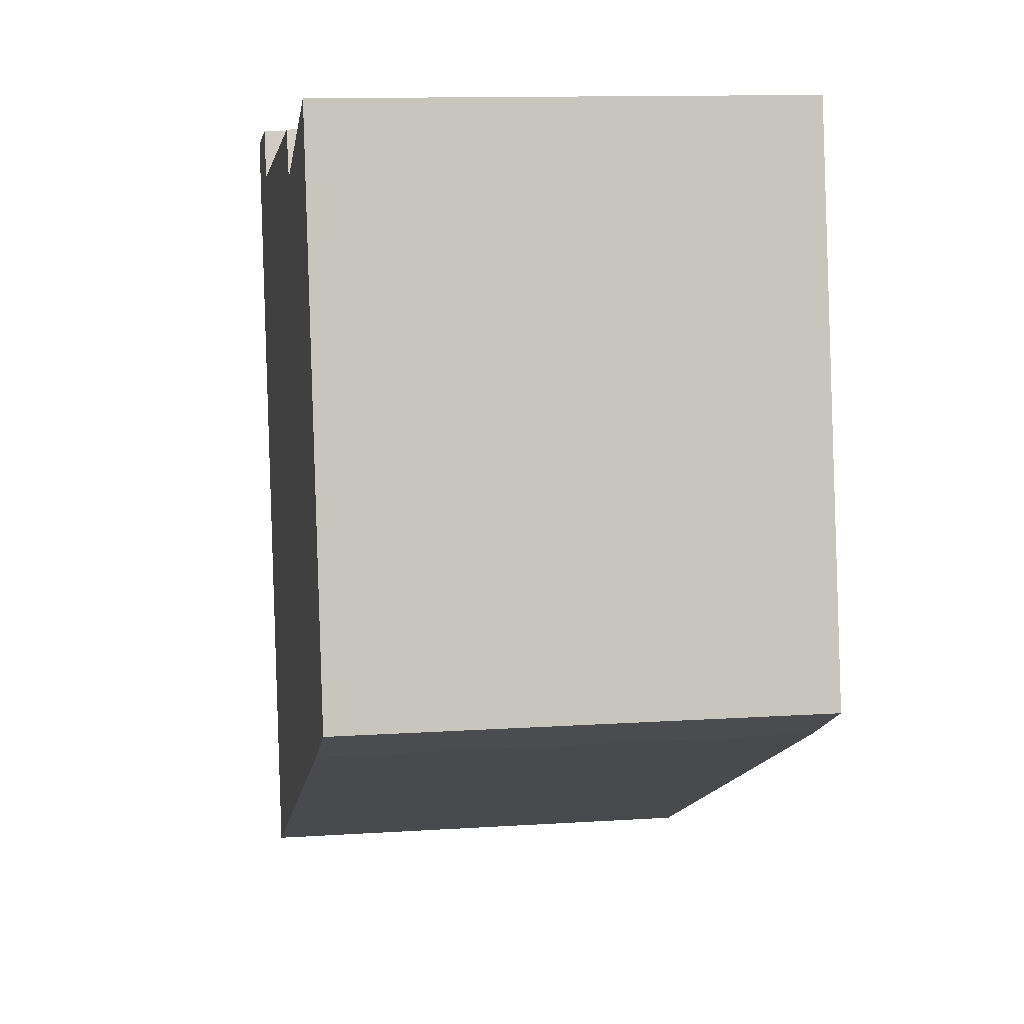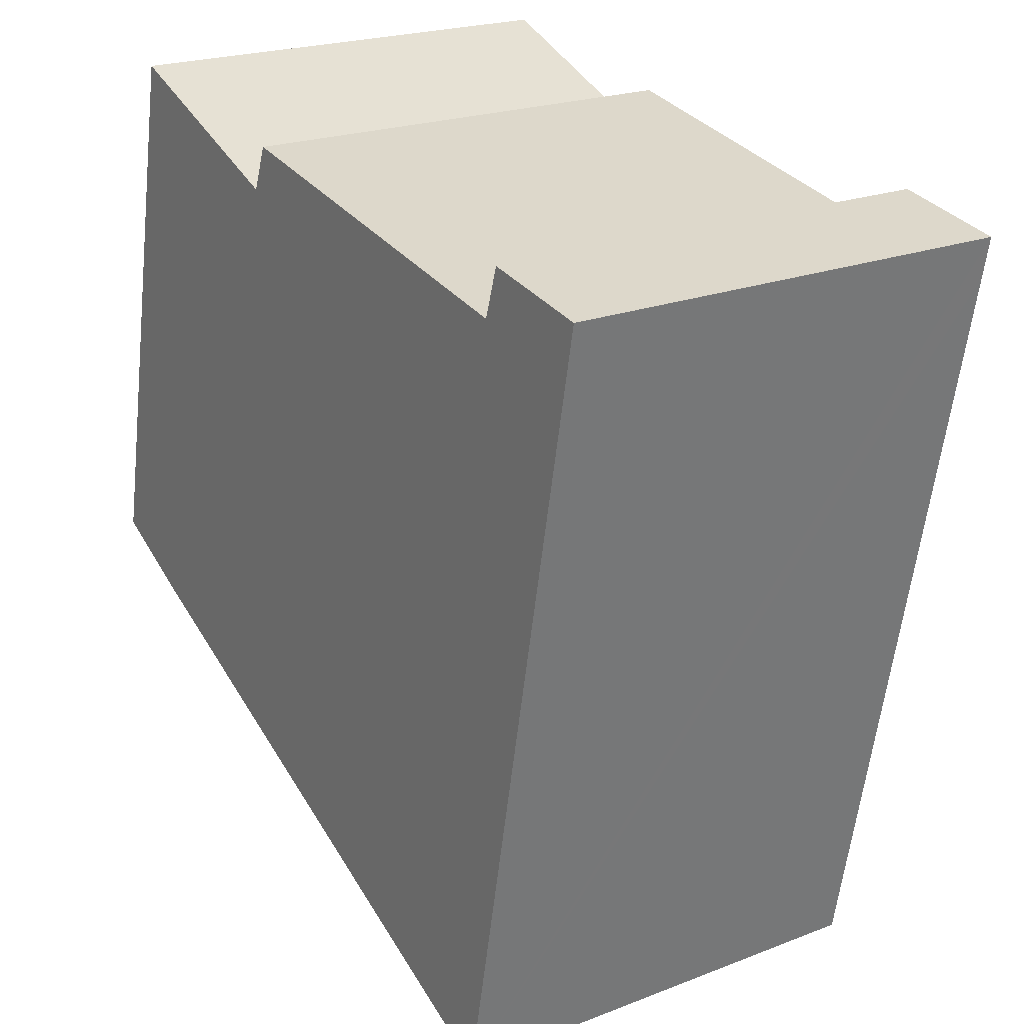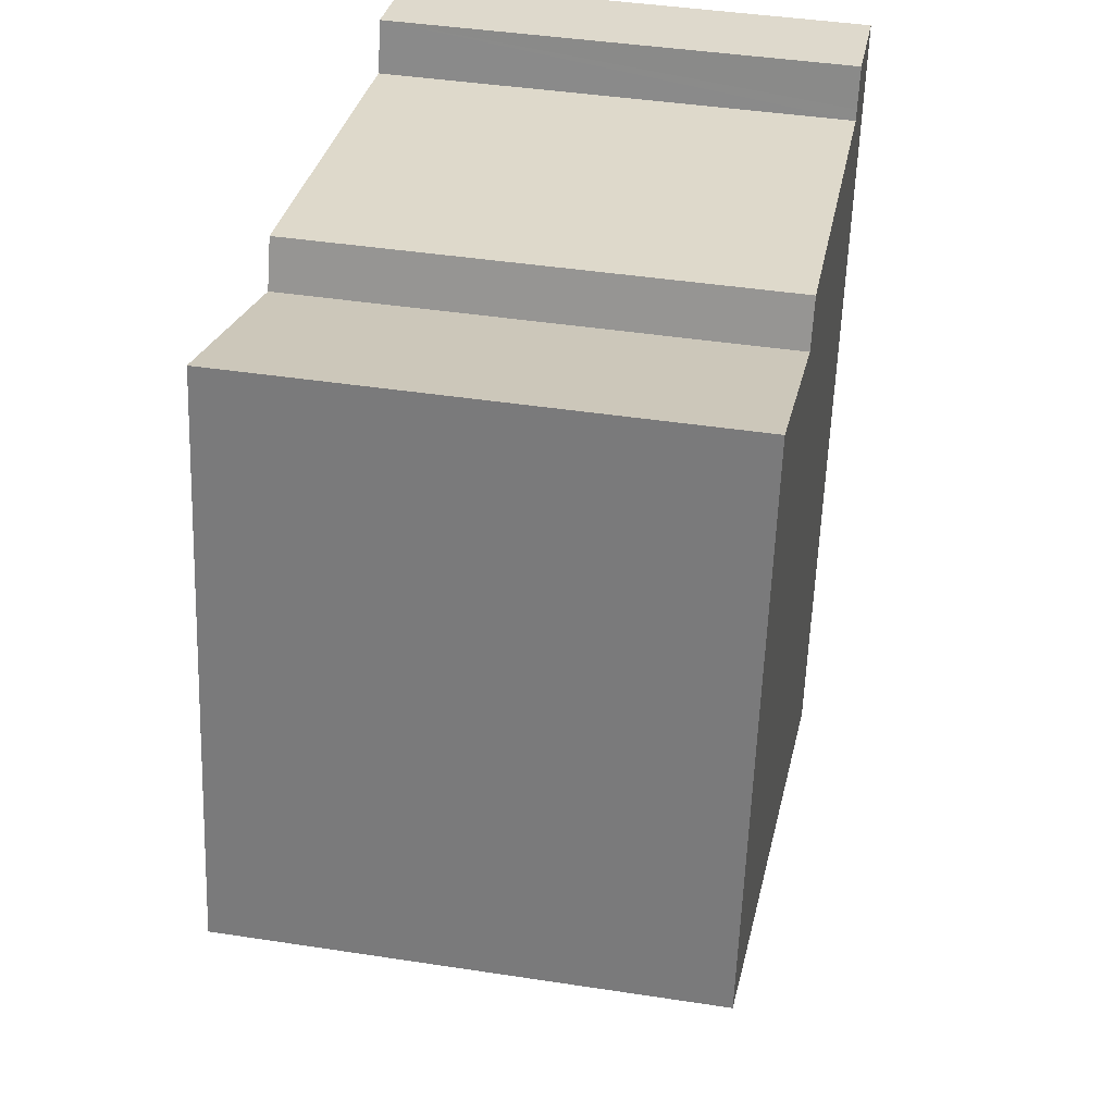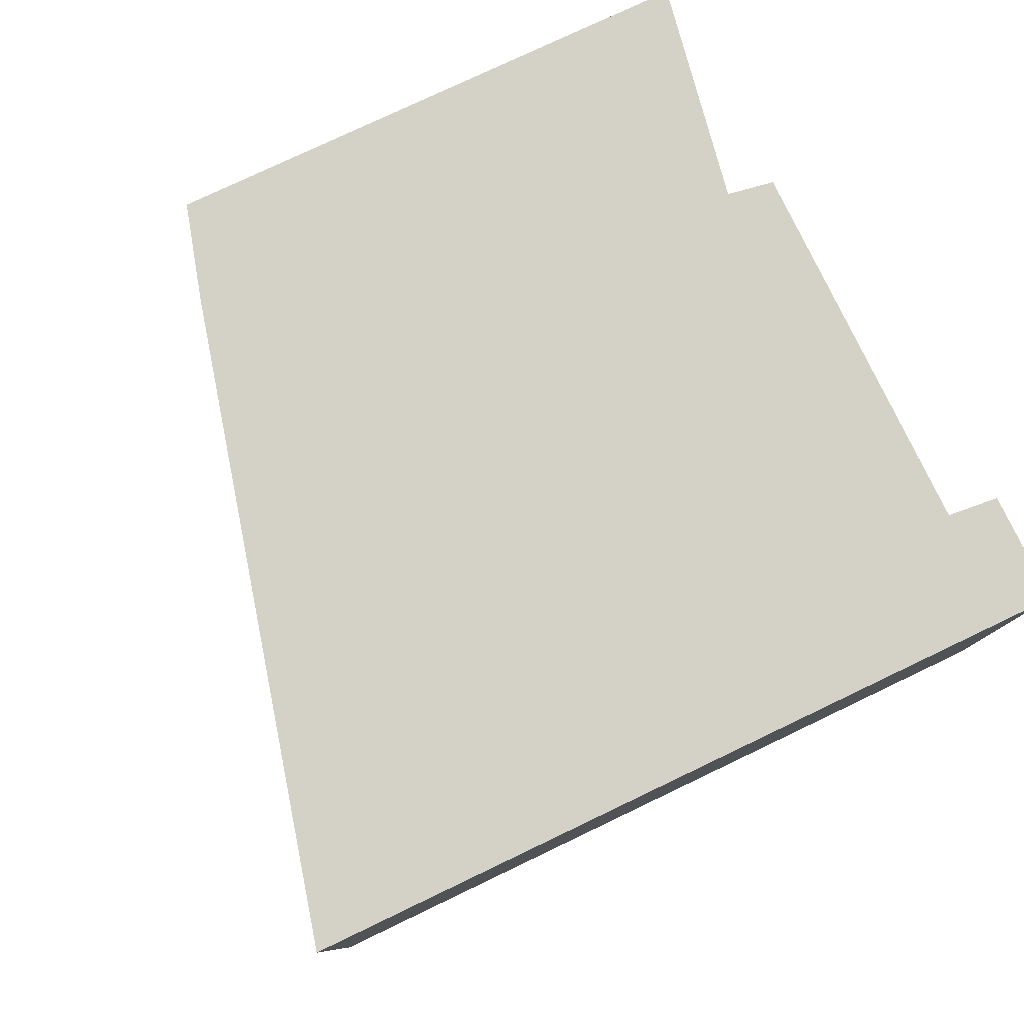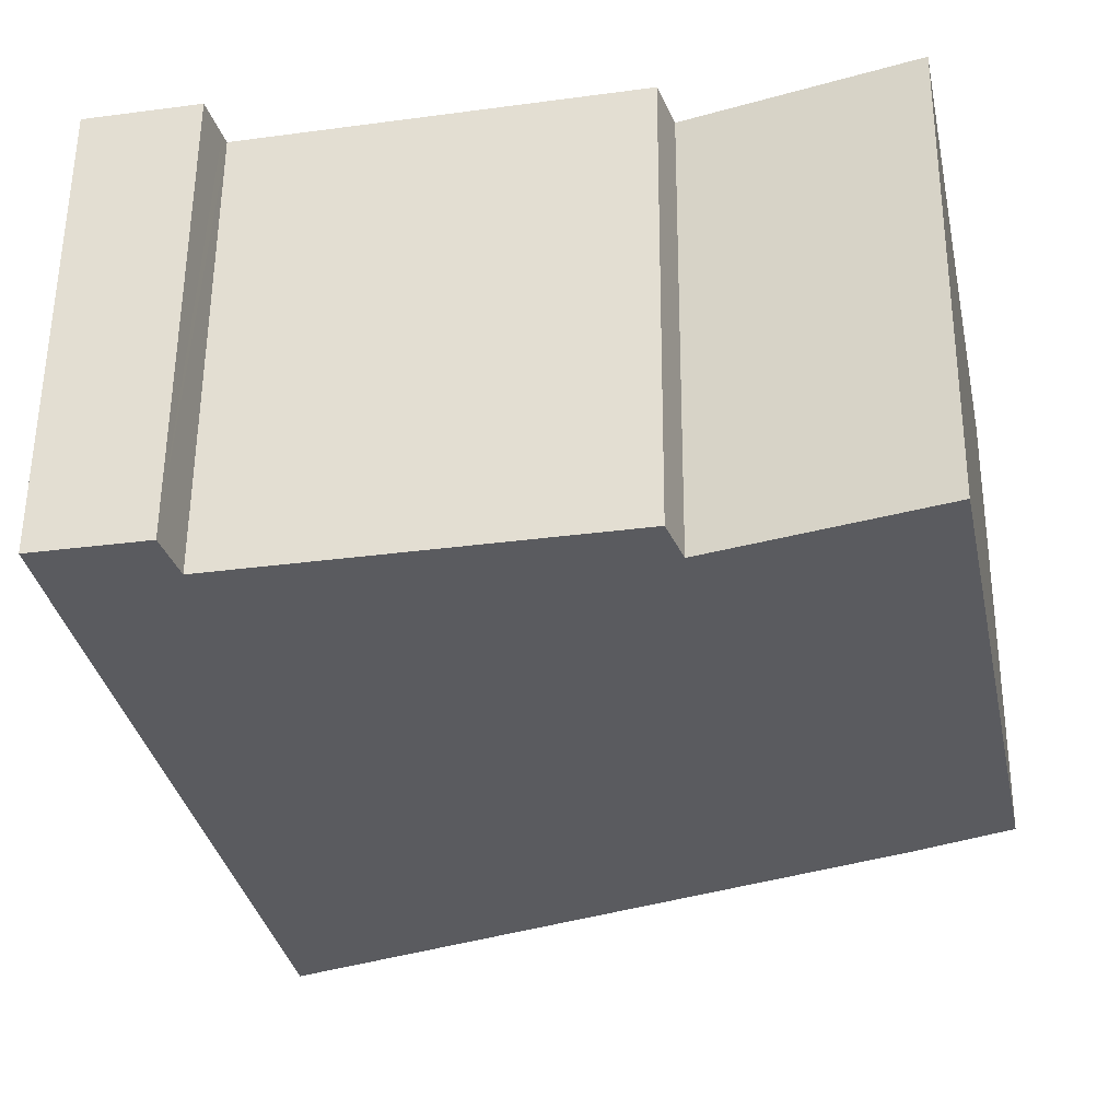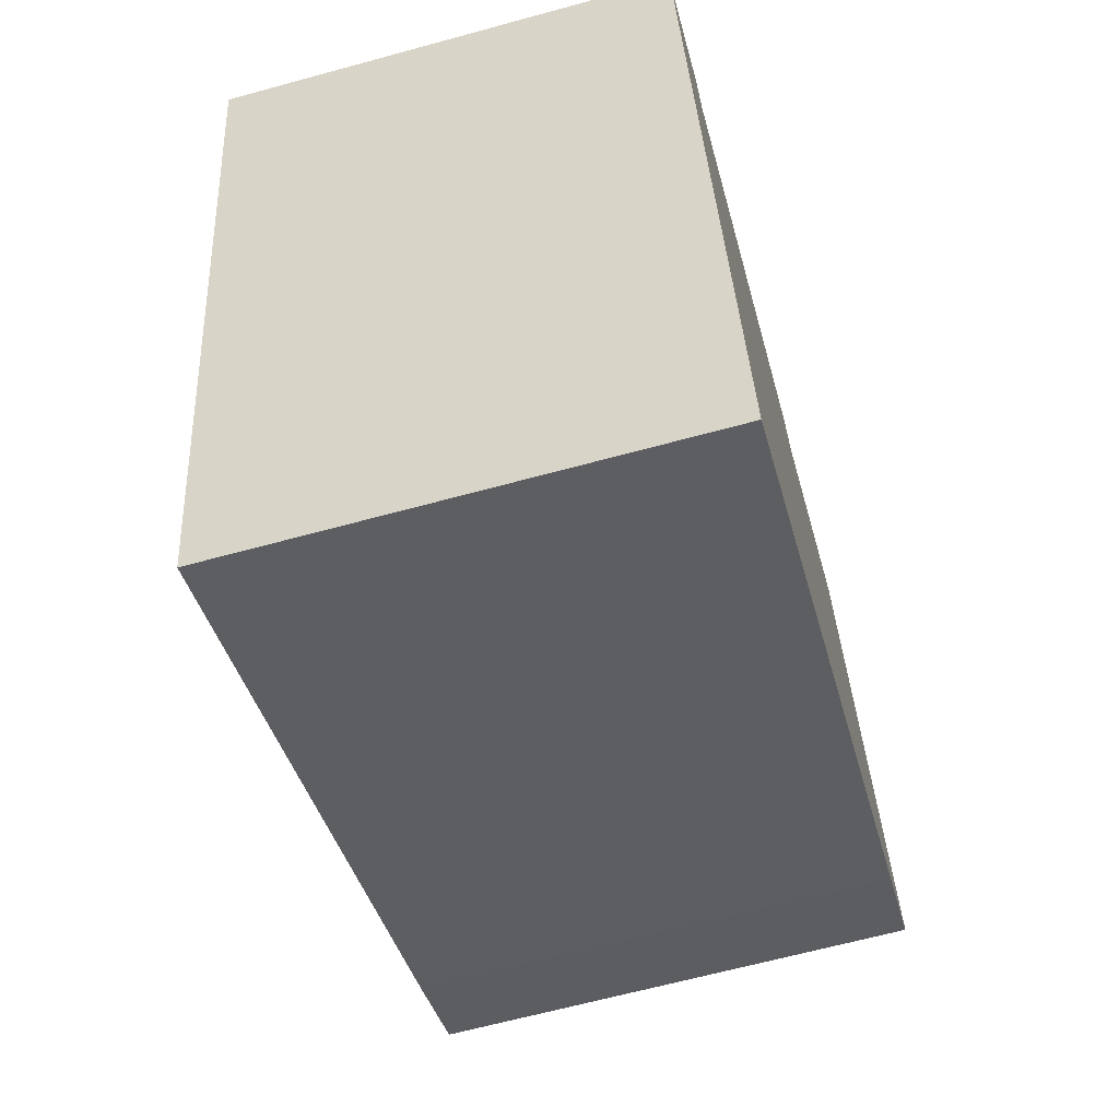
<metadata>
{"format":"obj","ext":"obj","renderer":"f3d","projection":"perspective","resolution":1024,"background":"white","views":[{"elev":12.1,"azim":81.2,"up":"+Z"},{"elev":21.7,"azim":-124.3,"up":"+Z"},{"elev":42.0,"azim":100.5,"up":"+Z"},{"elev":79.8,"azim":-126.8,"up":"+Y"},{"elev":56.6,"azim":0.4,"up":"+Z"},{"elev":-65.0,"azim":-74.6,"up":"+Z"}]}
</metadata>
<code>
v  1.016 4.212 0.191
v  0.073 4.212 -0.369
v  0 4.212 2.579e-16
v  1.439 4.212 -7.234
v  1.126 4.212 -0.167
v  1.156 4.212 -0.263
v  6.959 4.212 -4.578
v  4.803 4.212 -0.004
v  4.644 4.212 0.407
v  6.757 4.212 0.765
v  7.777 4.212 -4.153
v  0 0 0
v  1.016 -1.17e-17 0.191
v  1.156 1.61e-17 -0.263
v  4.644 -2.492e-17 0.407
v  4.803 2.449e-19 -0.004
v  6.757 -4.684e-17 0.765
v  1.126 1.023e-17 -0.167
v  7.777 2.543e-16 -4.153
v  6.959 2.803e-16 -4.578
v  1.439 4.43e-16 -7.234
v  0.073 2.259e-17 -0.369
g defaultobject
f 1 2 3
f 2 1 4
f 4 1 5
f 4 5 6
f 4 6 7
f 7 6 8
f 8 6 9
f 7 8 10
f 7 10 11
f 12 1 3
f 1 12 13
f 14 9 6
f 9 14 15
f 16 10 8
f 10 16 17
f 13 5 1
f 5 13 6
f 6 13 14
f 14 13 18
f 15 8 9
f 8 15 16
f 17 11 10
f 11 17 19
f 19 7 11
f 7 19 20
f 20 4 7
f 4 20 21
f 2 12 3
f 12 2 4
f 12 4 22
f 22 4 21
f 17 20 19
f 20 17 21
f 21 17 16
f 21 16 15
f 21 15 14
f 21 14 22
f 22 14 18
f 22 18 13
f 22 13 12

</code>
